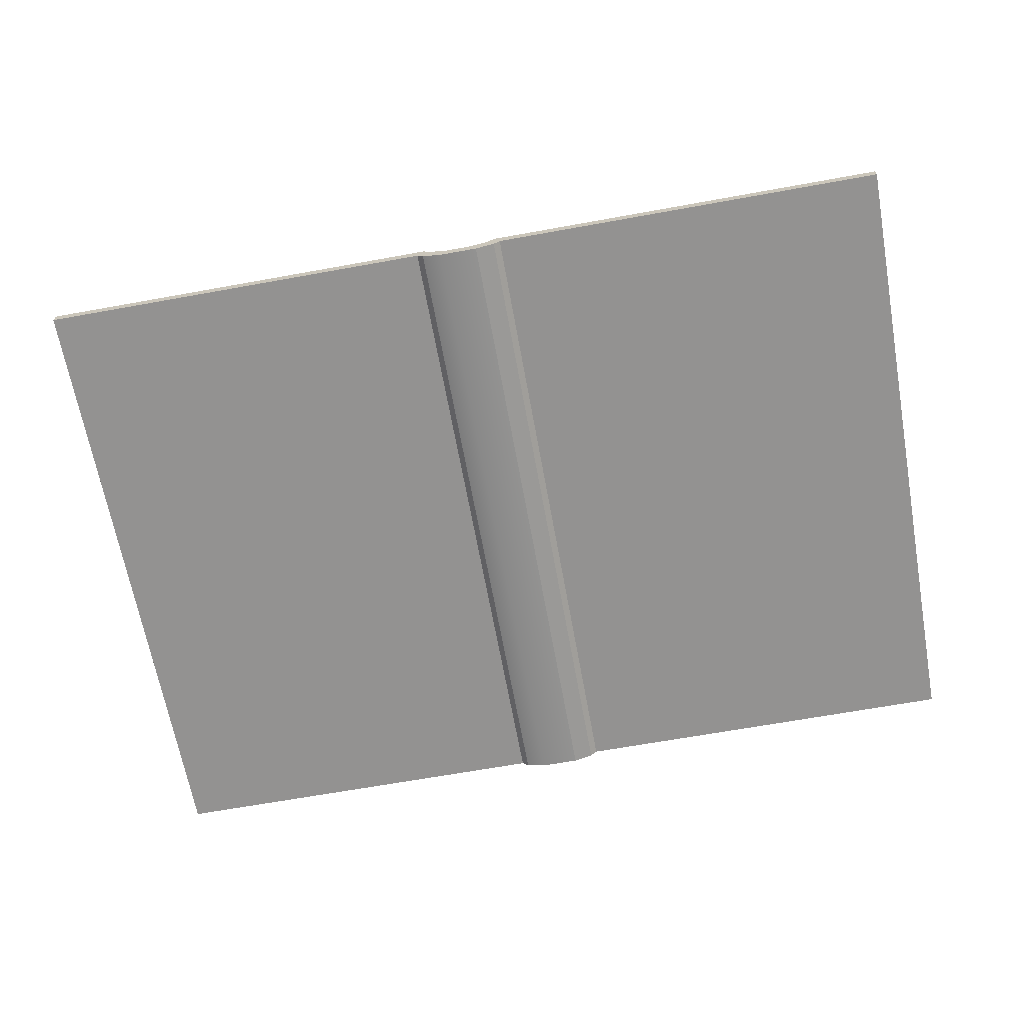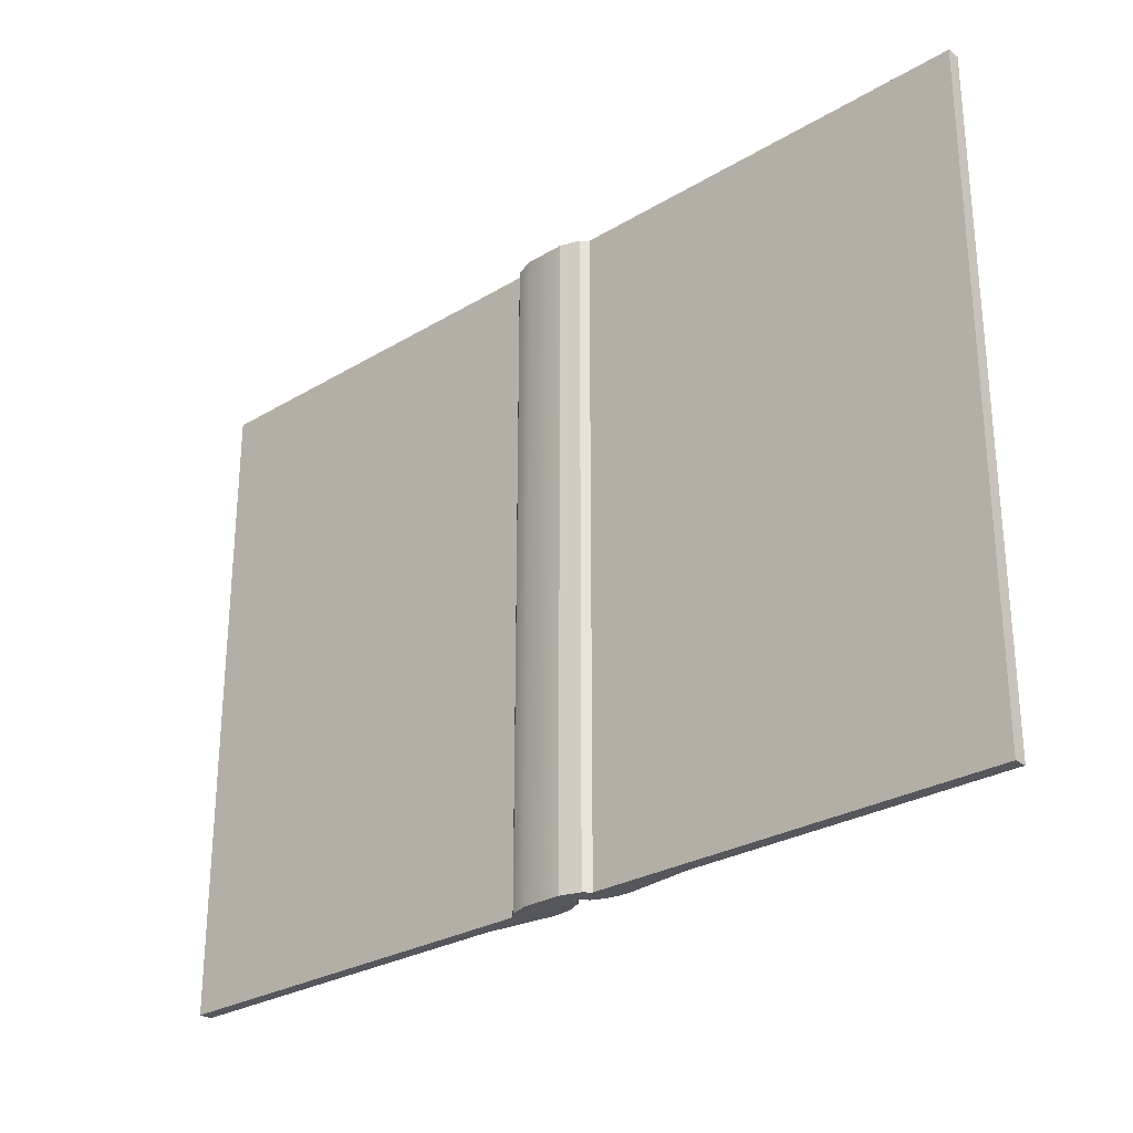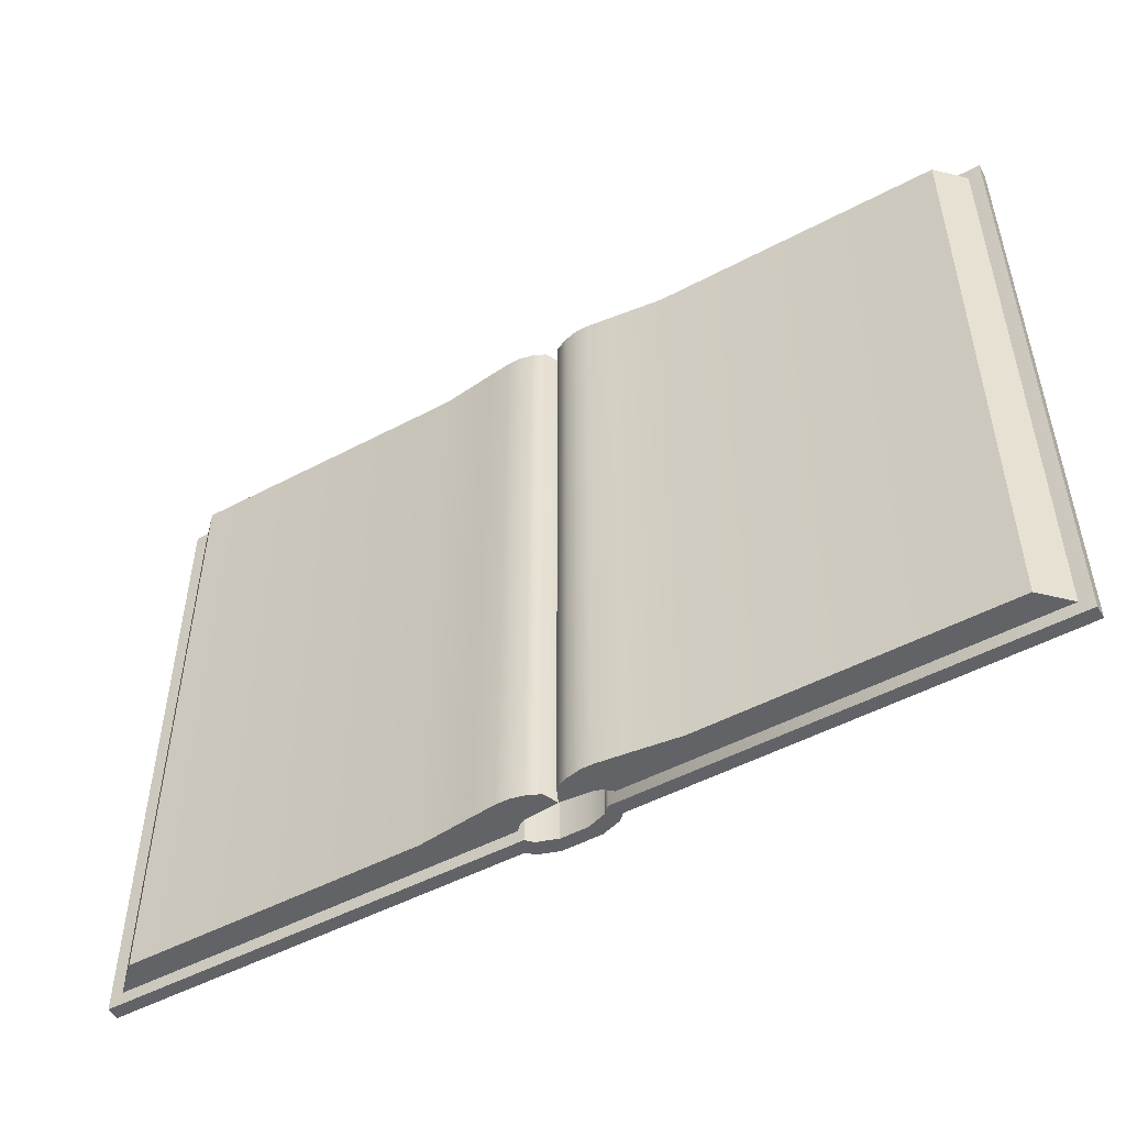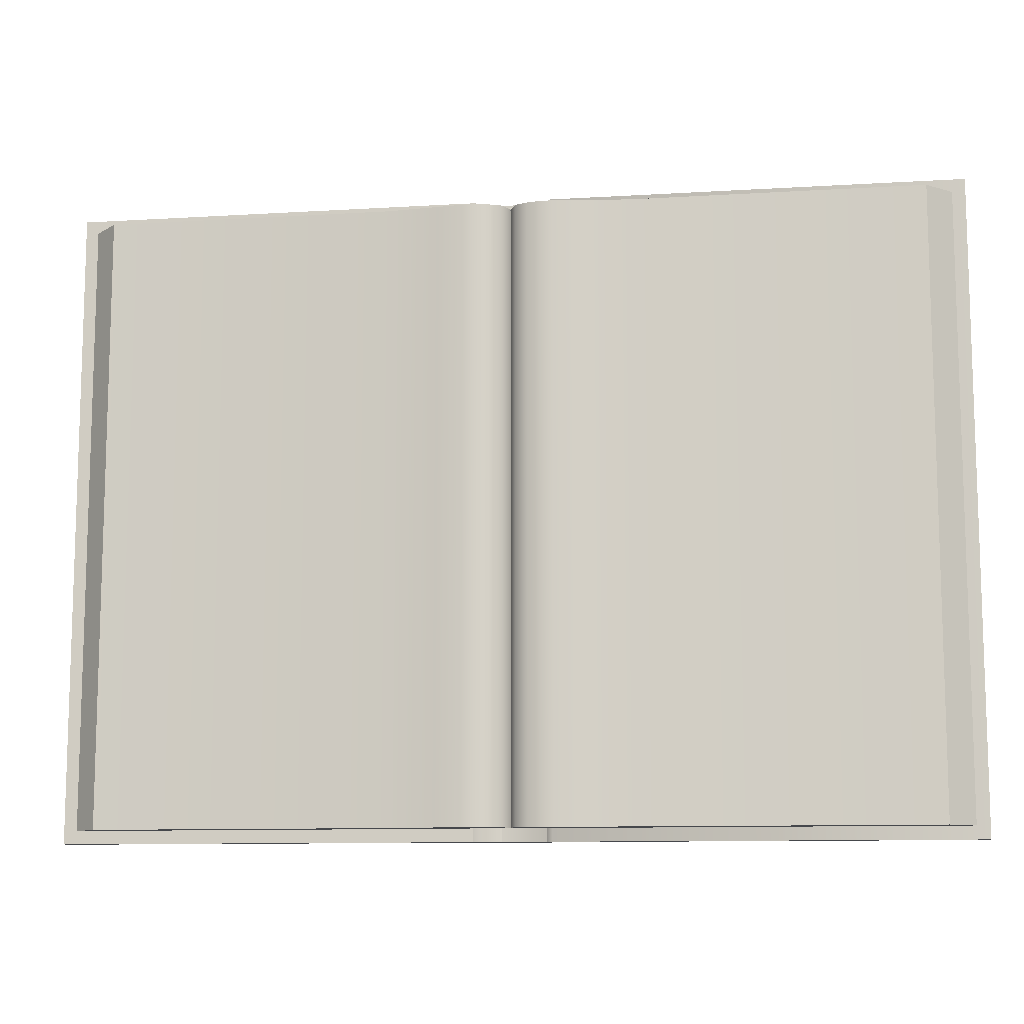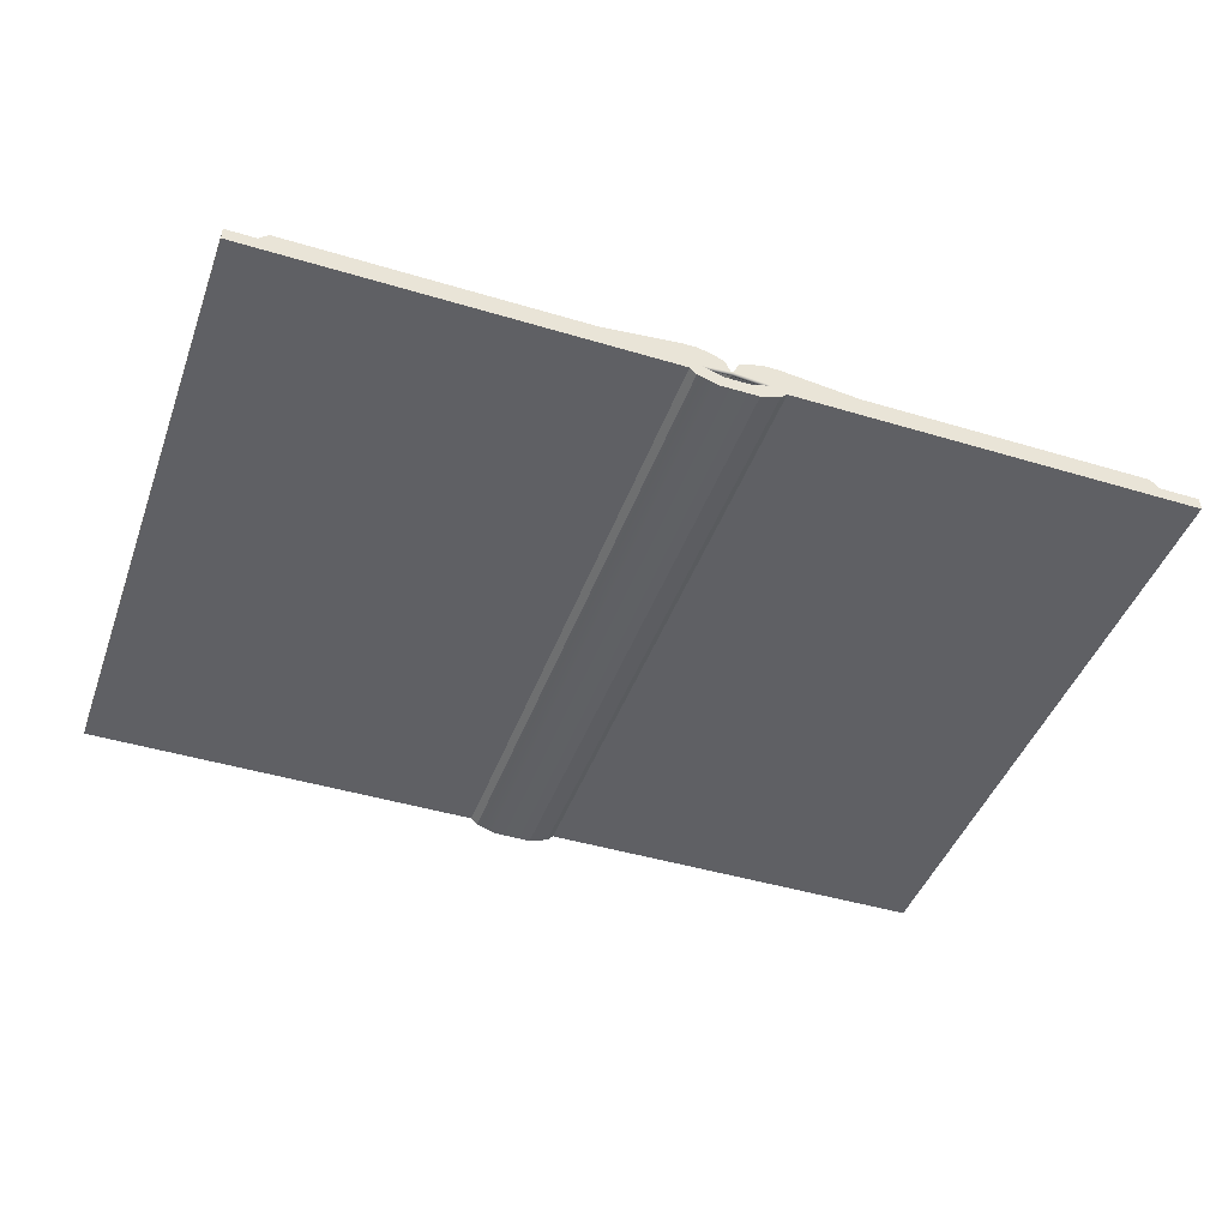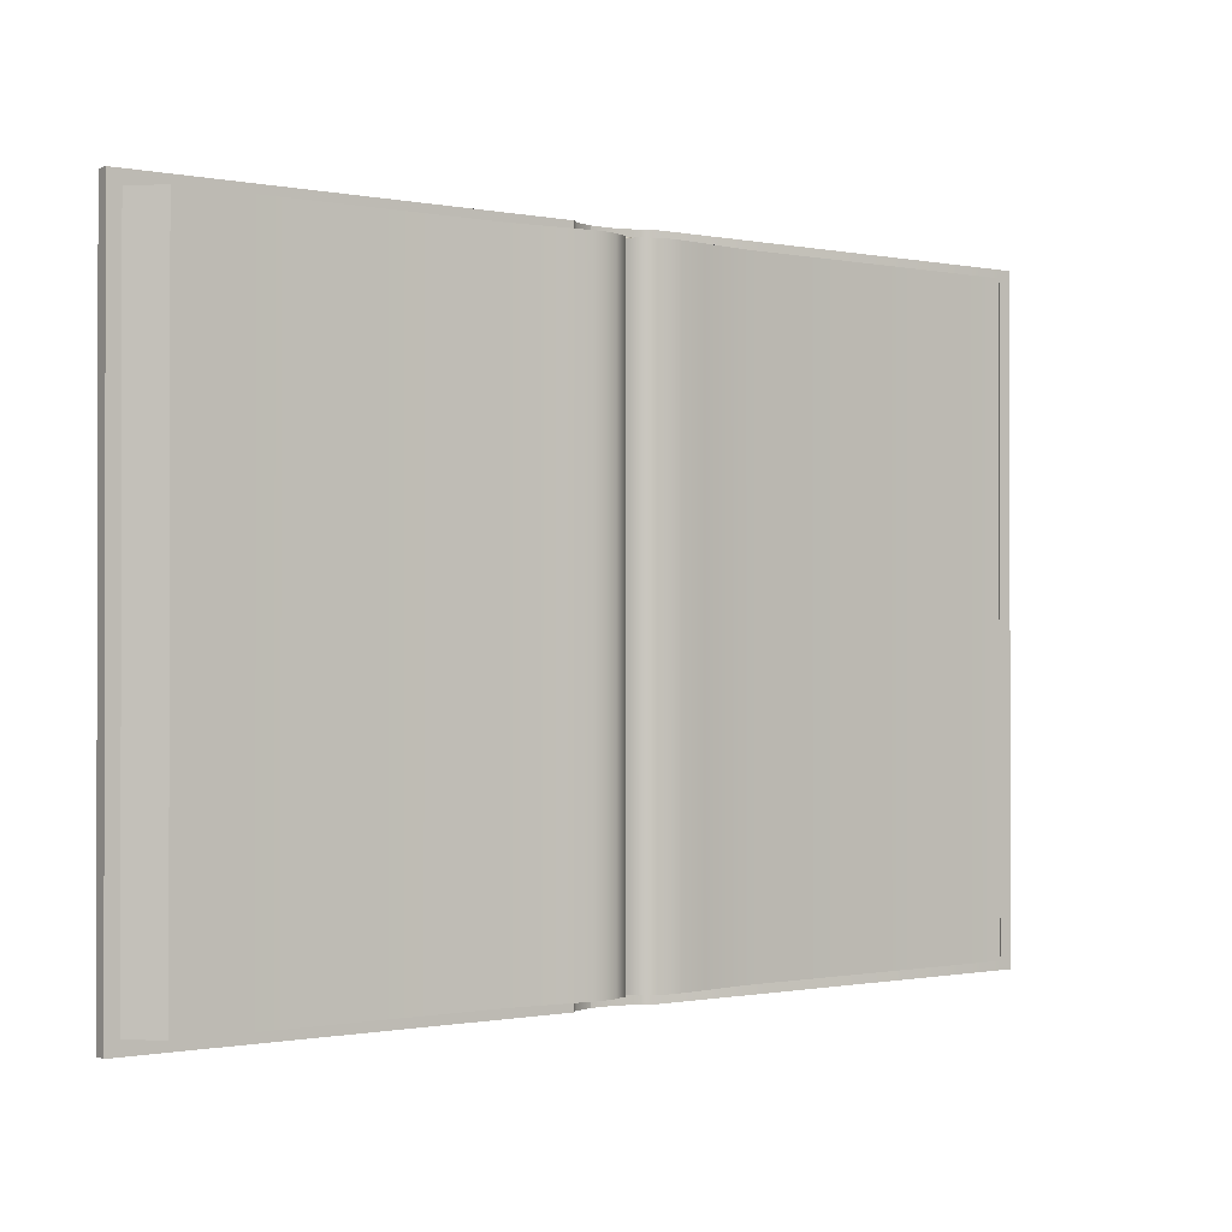
<metadata>
{"format":"obj","ext":"obj","renderer":"f3d","projection":"perspective","resolution":1024,"background":"white","views":[{"elev":-66.4,"azim":10.3,"up":"+Y"},{"elev":-27.6,"azim":42.6,"up":"+Z"},{"elev":-50.8,"azim":-150.0,"up":"+Z"},{"elev":-10.6,"azim":-171.3,"up":"+Z"},{"elev":-44.3,"azim":-19.4,"up":"+Y"},{"elev":-0.7,"azim":144.3,"up":"+Z"}]}
</metadata>
<code>
g 00_Cover
v 2 -2 -98.01
v 2 -2 2
v -2 -2 -98.01
v -2 -2 2
v -5 -1 -98.01
v -5 -1 2
v 6 0 2
v 6 0 -98.01
v 5 -1 -98.01
v 5 -1 2
v -6 0 -98.01
v -70 0 -98.01
v -70 0 2
v -6 0 2
v 70 0 -98.01
v 70 0 2
v -70 -2 2
v -7 -2 2
v -6 0 2
v -70 0 2
v -6 -3 2
v -5 -1 2
v -3 -4 2
v -2 -2 2
v 3.001 -4.001 2
v 2 -2 2
v 6 -3 2
v 5 -1 2
v 7 -2 2
v 6 0 2
v 70 -2 2
v 70 0 2
v 70 -2 -98.01
v 70 0 -98.01
v 7 -2 -98.01
v 6 0 -98.01
v 5 -1 -98.01
v 6 -3 -98.01
v 3.001 -4.001 -98.01
v -3 -4 -98.01
v -2 -2 -98.01
v 2 -2 -98.01
v -6 -3 -98.01
v -5 -1 -98.01
v -7 -2 -98.01
v -6 0 -98.01
v -70 -2 -98.01
v -70 0 -98.01
v -70 -2 2
v -70 0 2
v -70 0 -98.01
v -70 -2 -98.01
v 70 0 2
v 70 -2 2
v 70 -2 -98.01
v 70 0 -98.01
v 3.001 -4.001 2
v 3.001 -4.001 -98.01
v -3 -4 2
v -3 -4 -98.01
v -6 -3 2
v -6 -3 -98.01
v 70 -2 2
v 70 -2 -98.01
v -70 -2 -98.01
v -7 -2 -98.01
v -7 -2 2
v -70 -2 2
v 6 -3 -98.01
v 6 -3 2
v 7 -2 -98.01
v 7 -2 2
v -5 -1 -98.01
v -5 -1 2
v 2 -2 -98.01
v 2 -2 2
v -6 -3 2
v -6 -3 -98.01
v -7 -2 2
v -7 -2 -98.01
v 7 -2 2
v 7 -2 -98.01
v 6 -3 -98.01
v 6 -3 2
v 6 0 -98.01
v 6 0 2
v -3 -4 2
v 3.001 -4.001 -98.01
v 3.001 -4.001 2
v 3.001 -4.001 -98.01
f 4 2 1 3
f 3 73 74 4
f 5 11 14 6
f 10 7 8 9
f 9 75 76 10
f 11 12 13 14
f 15 85 86 16
f 17 18 19 20
f 18 21 22 19
f 22 21 23 24
f 87 25 26 24
f 25 27 28 26
f 27 29 30 28
f 29 31 32 30
f 33 35 36 34
f 35 38 37 36
f 37 38 39 42
f 88 40 41 42
f 40 43 44 41
f 43 45 46 44
f 45 47 48 46
f 49 50 51 52
f 53 54 55 56
f 89 59 60 90
f 59 77 78 60
f 61 79 80 62
f 63 81 82 64
f 65 66 67 68
f 58 83 84 57
f 69 71 72 70
g 2_Binding
v 6 0.9 -0.3333
v 7 0 -0.3333
v 6.852 -0.076 -0.1667
v 6.703 -0.152 0
v 5.818 0.621 0
v 4.895 1.034 0
v 5 1.35 -0.3333
v 0 1.633 -0.1667
v 0 1.8 -0.3333
v 0 1.467 0
v 6.852 -0.076 0.1667
v 7 0 0.3333
v 6 0.9 0.3333
v 7.148 0.076 0.1667
v 7.297 0.152 0
v 6.182 1.179 0
v 5 1.35 0.3333
v 5.105 1.666 0
v 0 1.633 0.1667
v 0 1.8 0.3333
v 0 1.967 0.1667
v 0 2.133 0
v 0 1.967 -0.1667
v -6 0.9 -0.3333
v -6.852 -0.076 -0.1667
v -7 0 -0.3333
v -6.703 -0.152 0
v -5.818 0.621 0
v -5 1.35 -0.3333
v -4.895 1.034 0
v -6.852 -0.076 0.1667
v -7 0 0.3333
v -6 0.9 0.3333
v -7.148 0.076 0.1667
v -7.297 0.152 0
v -6.182 1.179 0
v -5 1.35 0.3333
v -5.105 1.666 0
f 91 92 93
f 94 95 93
f 91 93 95
f 95 96 97 91
f 98 97 96
f 97 98 99
f 96 100 98
f 95 94 101
f 102 103 101
f 95 101 103
f 103 102 104
f 105 106 104
f 103 104 106
f 92 91 106 105
f 103 107 96 95
f 106 108 107 103
f 91 97 108 106
f 109 96 107
f 96 109 100
f 107 110 109
f 111 107 108
f 107 111 110
f 108 112 111
f 97 113 112 108
f 97 99 113
f 114 115 116
f 117 115 118
f 114 118 115
f 118 114 119 120
f 98 120 119
f 119 99 98
f 120 98 100
f 118 121 117
f 122 121 123
f 118 123 121
f 123 124 122
f 125 124 126
f 123 126 124
f 116 125 126 114
f 123 118 120 127
f 126 123 127 128
f 114 126 128 119
f 109 127 120
f 120 100 109
f 127 109 110
f 111 128 127
f 127 110 111
f 128 111 112
f 119 128 112 113
f 119 113 99
g 1_Paper
v -68 0 -96
v -68 0 -96
v -68 0 0
v -68 0 0
v -64 4 0
v -64 4 0
v -64 4 0
v -64 4 -96
v -64 4 -96
v -64 4 -96
v -1 4.05 -96
v -1 4.05 -96
v -1 4.05 0
v -1 4.05 0
v 0 1.8 0
v 0 1.8 0
v 0 1.8 0
v 0 1.8 -96
v 0 1.8 -96
v 0 1.8 -96
v -3 4.95 -96
v -3 4.95 -96
v -3 4.95 0
v -3 4.95 0
v -5 5.4 -96
v -5 5.4 -96
v -5 5.4 0
v -5 5.4 0
v -7 5.4 -96
v -7 5.4 -96
v -7 5.4 0
v -7 5.4 0
v -11 4.95 -96
v -11 4.95 -96
v -11 4.95 0
v -11 4.95 0
v -19 4 -96
v -19 4 -96
v -19 4 0
v -19 4 0
v -7 0 0
v -6 0.9 0
v -5 1.35 0
v -7 0 -96
v -6 0.9 -96
v -5 1.35 -96
v 68 0 -96
v 68 0 -96
v 64 4 -96
v 64 4 -96
v 64 4 -96
v 64 4 0
v 64 4 0
v 64 4 0
v 68 0 0
v 68 0 0
v 1 4.05 -96
v 1 4.05 -96
v 1 4.05 0
v 1 4.05 0
v 3 4.95 -96
v 3 4.95 -96
v 3 4.95 0
v 3 4.95 0
v 5 5.4 -96
v 5 5.4 -96
v 5 5.4 0
v 5 5.4 0
v 7 5.4 -96
v 7 5.4 -96
v 7 5.4 0
v 7 5.4 0
v 11 4.95 -96
v 11 4.95 -96
v 11 4.95 0
v 11 4.95 0
v 19 4 -96
v 19 4 -96
v 19 4 0
v 19 4 0
v 7 0 0
v 6 0.9 0
v 5 1.35 0
v 7 0 -96
v 6 0.9 -96
v 5 1.35 -96
f 130 132 135 138
f 140 142 144 147
f 150 152 142 140
f 154 156 152 150
f 158 160 156 154
f 162 164 160 158
f 166 168 164 162
f 136 133 168 166
f 169 167 131
f 169 163 167
f 170 159 163
f 171 155 159
f 171 151 155
f 171 141 151
f 141 171 143
f 172 129 165
f 172 165 161
f 173 172 161
f 174 173 157
f 174 153 149
f 174 149 139
f 139 146 174
f 167 134 131
f 170 163 169
f 171 159 170
f 129 137 165
f 173 161 157
f 174 157 153
f 176 179 182 184
f 186 148 145 188
f 190 186 188 192
f 194 190 192 196
f 198 194 196 200
f 202 198 200 204
f 206 202 204 208
f 177 206 208 180
f 209 183 207
f 209 207 203
f 210 203 199
f 211 199 195
f 211 195 191
f 211 191 187
f 187 143 211
f 212 205 175
f 212 201 205
f 213 201 212
f 214 197 213
f 214 189 193
f 214 185 189
f 185 214 146
f 207 183 181
f 210 209 203
f 211 210 199
f 175 205 178
f 213 197 201
f 214 193 197

</code>
